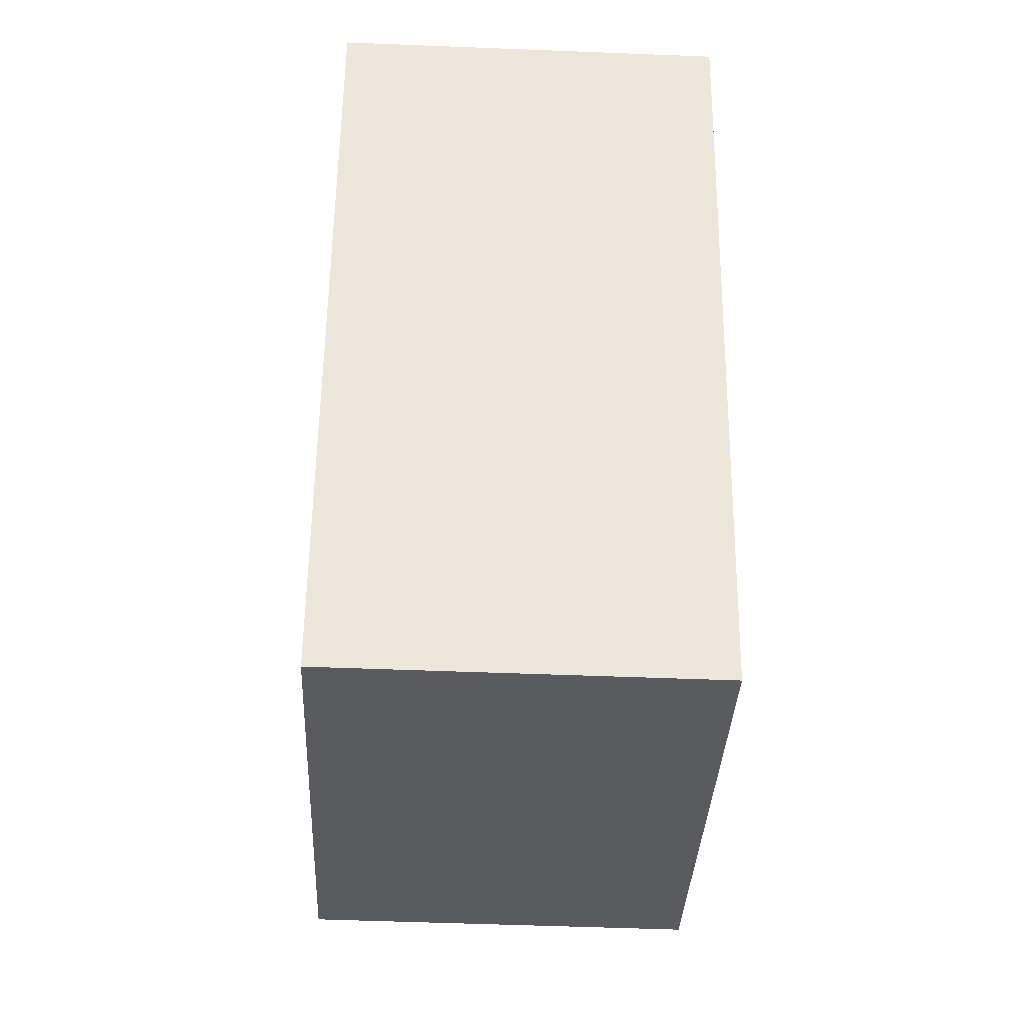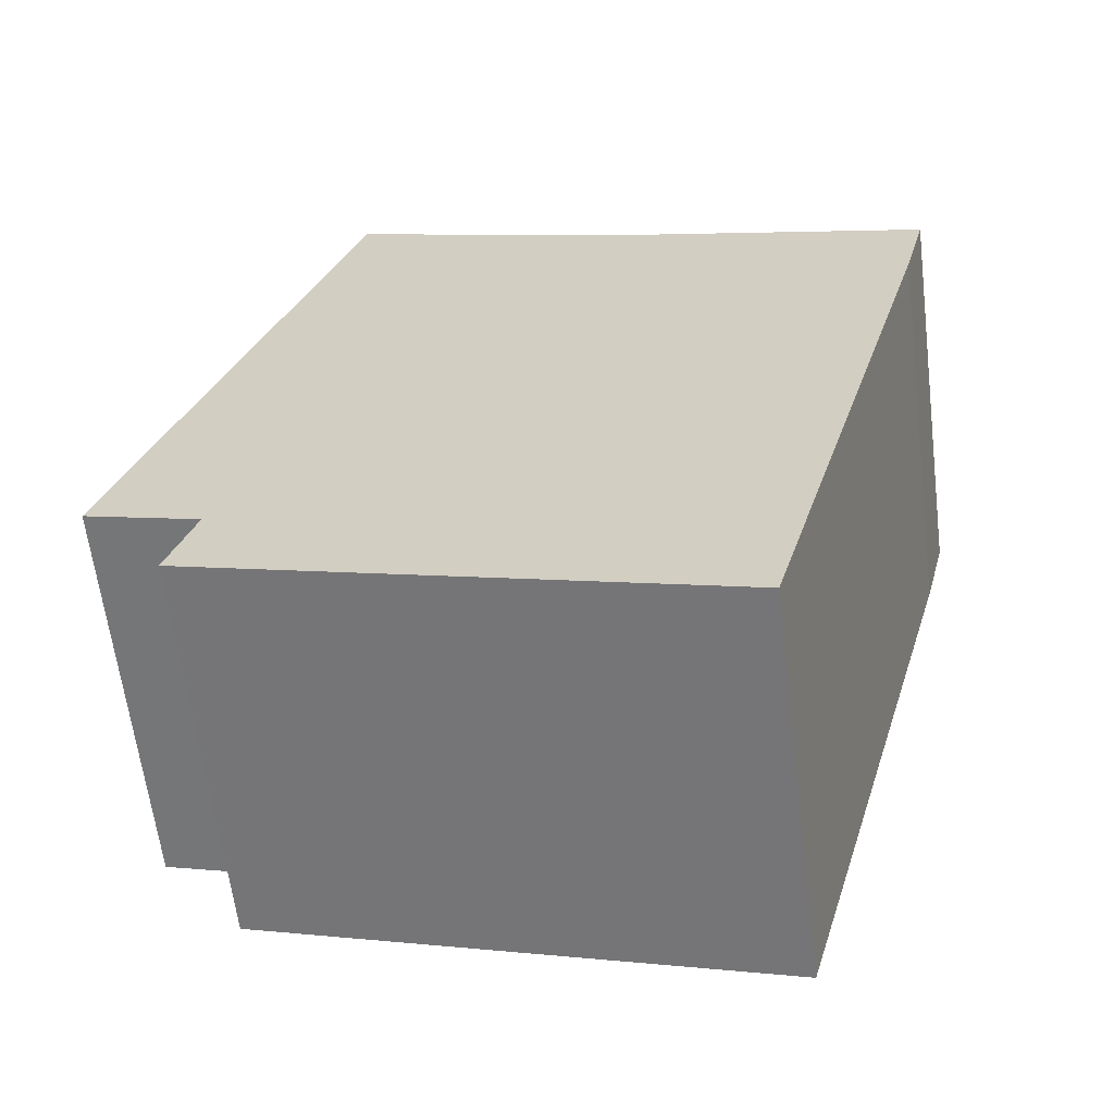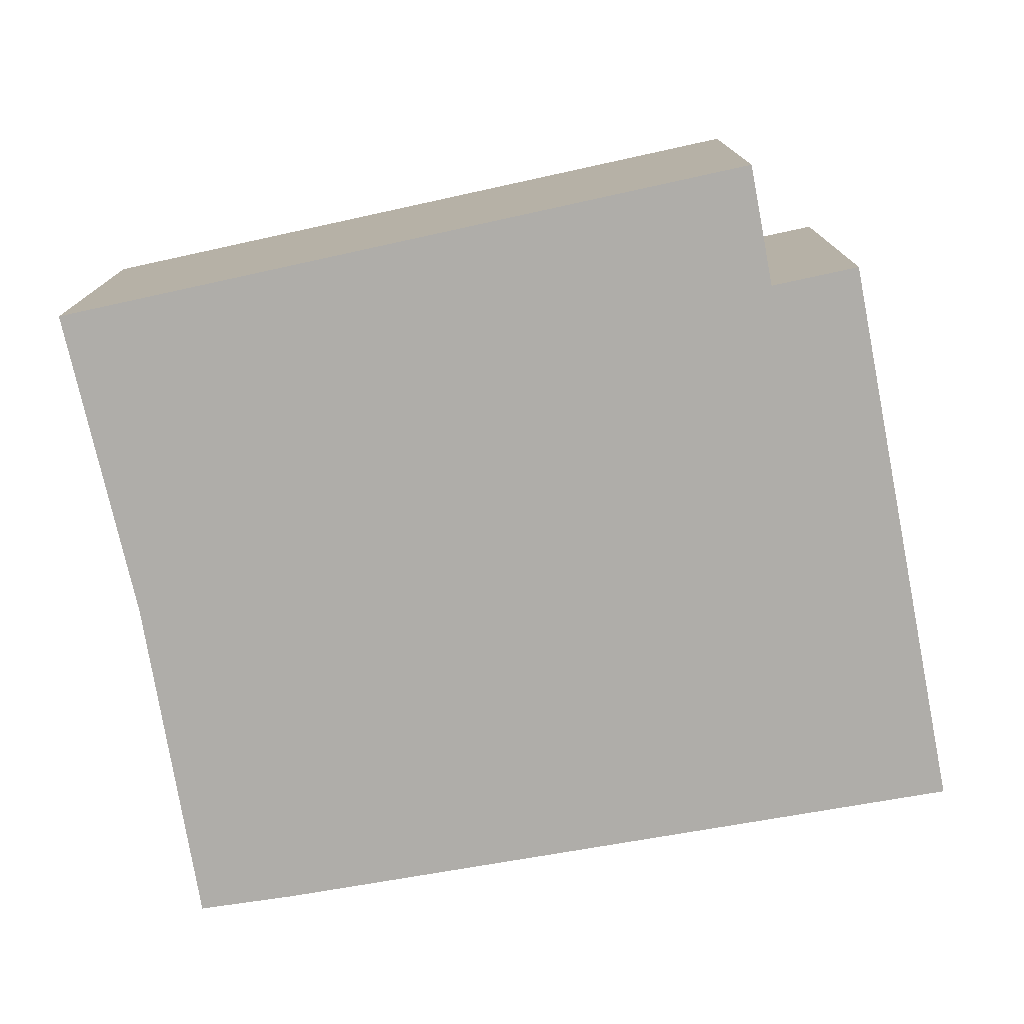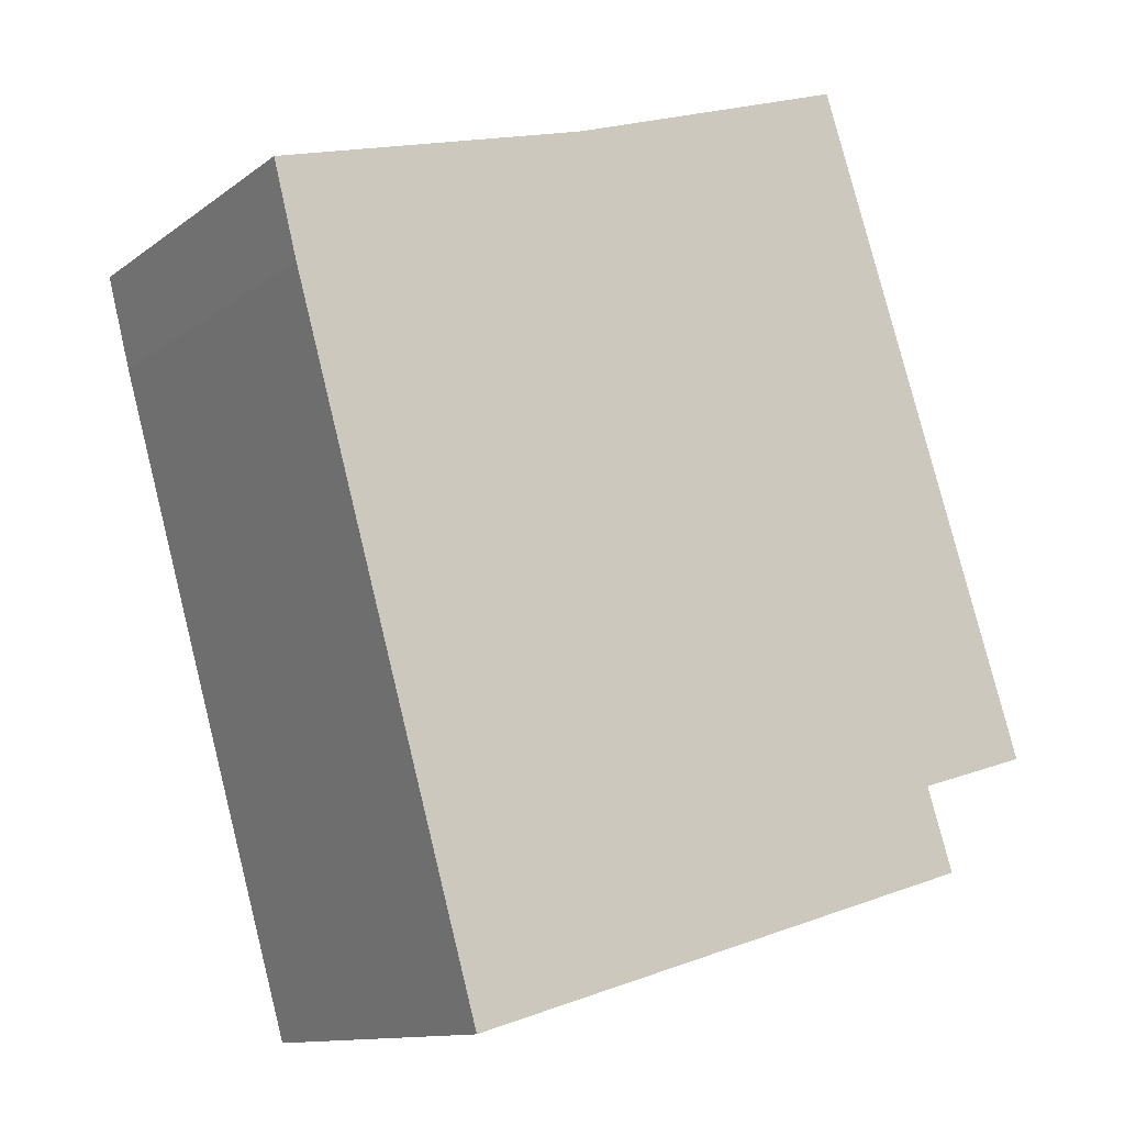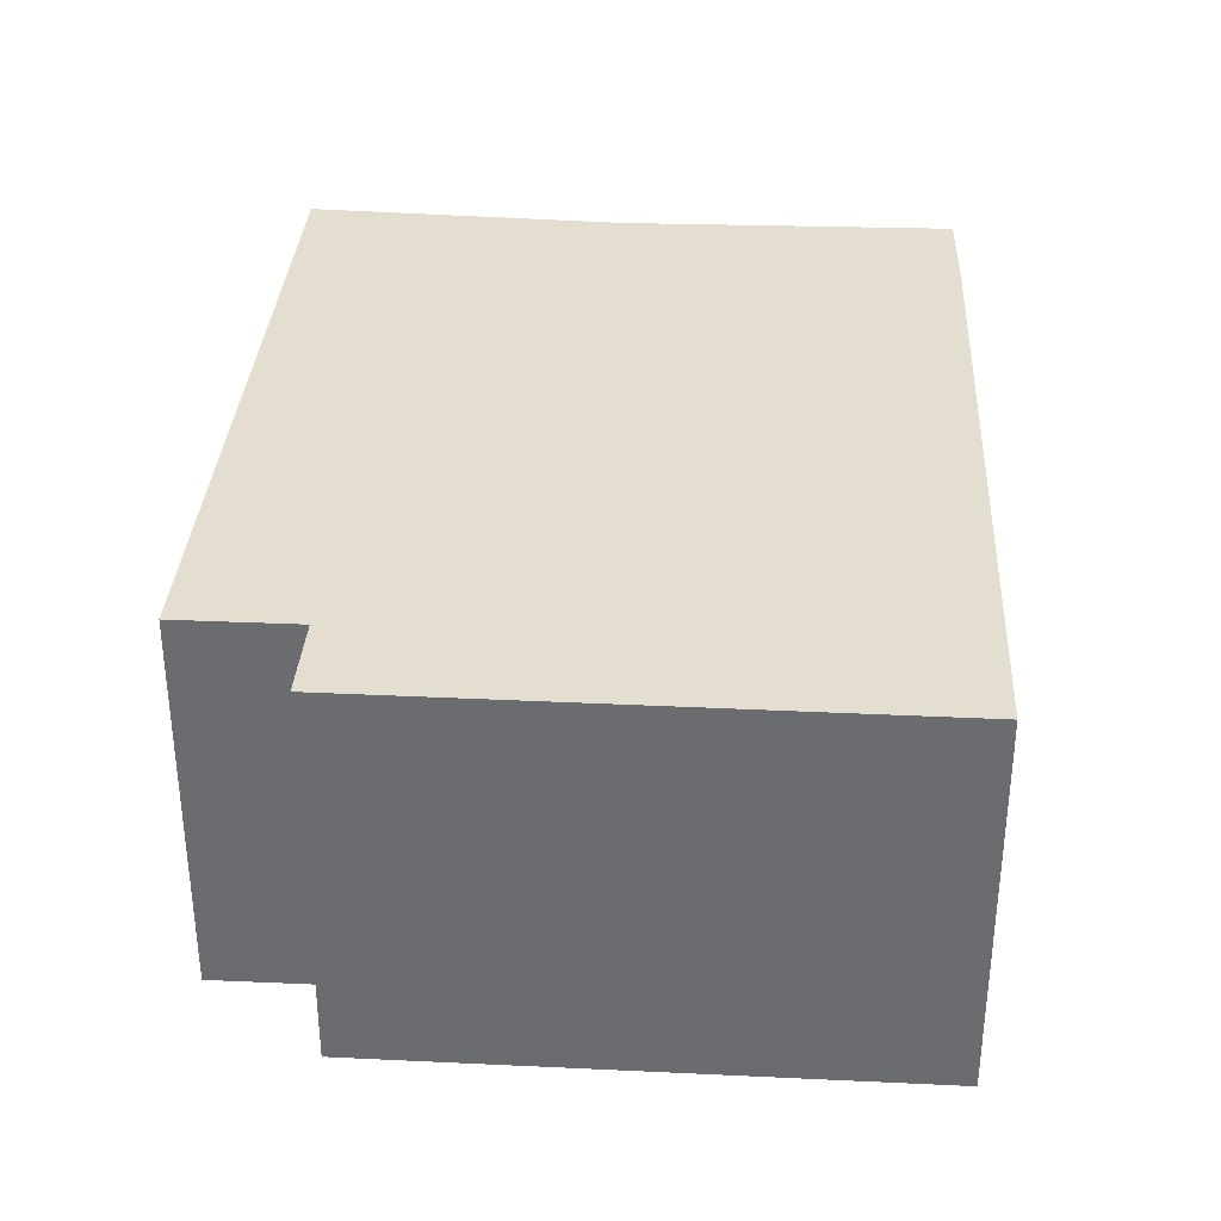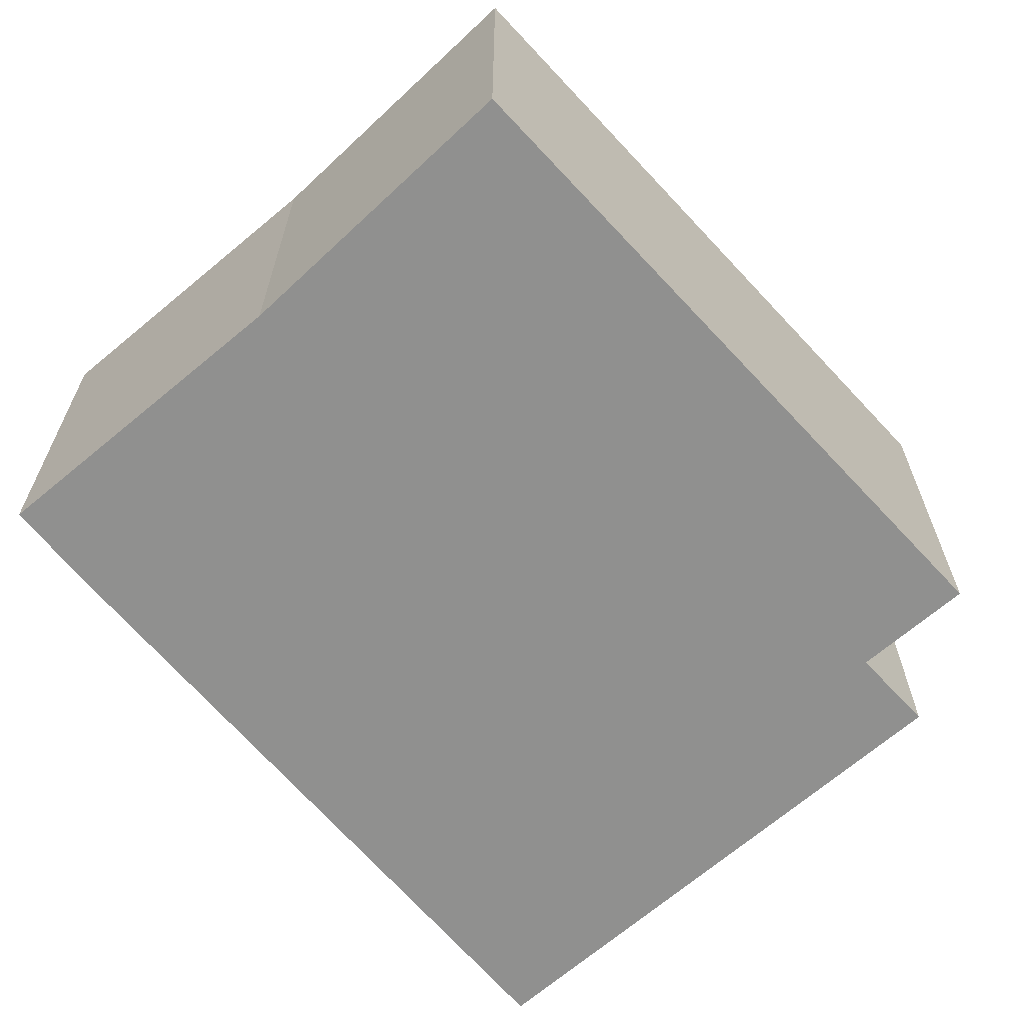
<metadata>
{"format":"obj","ext":"obj","renderer":"f3d","projection":"perspective","resolution":1024,"background":"white","views":[{"elev":-50.4,"azim":-92.5,"up":"+Z"},{"elev":-62.3,"azim":-172.9,"up":"+Z"},{"elev":-77.2,"azim":84.0,"up":"+Y"},{"elev":-12.0,"azim":-31.2,"up":"+Z"},{"elev":35.9,"azim":166.6,"up":"+Y"},{"elev":-65.6,"azim":24.5,"up":"+Y"}]}
</metadata>
<code>
v  1.973 2.45 0.549
v  0.148 2.45 -0.579
v  0 2.45 1.5e-16
v  1.314 2.45 -4.725
v  3.813 2.45 1.178
v  4.464 2.45 -3.19
v  5.187 2.45 -2.973
v  4.635 2.45 -3.71
v  5.187 1.82e-16 -2.973
v  4.464 1.953e-16 -3.19
v  4.635 2.272e-16 -3.71
v  1.314 2.893e-16 -4.725
v  3.813 -7.213e-17 1.178
v  0.148 3.545e-17 -0.579
v  0 0 0
v  1.973 -3.362e-17 0.549
g defaultobject
f 1 2 3
f 2 1 4
f 4 1 5
f 4 5 6
f 6 5 7
f 8 4 6
f 9 6 7
f 6 9 10
f 11 4 8
f 4 11 12
f 10 8 6
f 8 10 11
f 13 7 5
f 7 13 9
f 12 2 4
f 2 12 14
f 14 3 2
f 3 14 15
f 15 1 3
f 1 15 16
f 16 5 1
f 5 16 13
f 11 10 12
f 14 16 15
f 16 14 12
f 16 12 13
f 13 12 10
f 13 10 9

</code>
